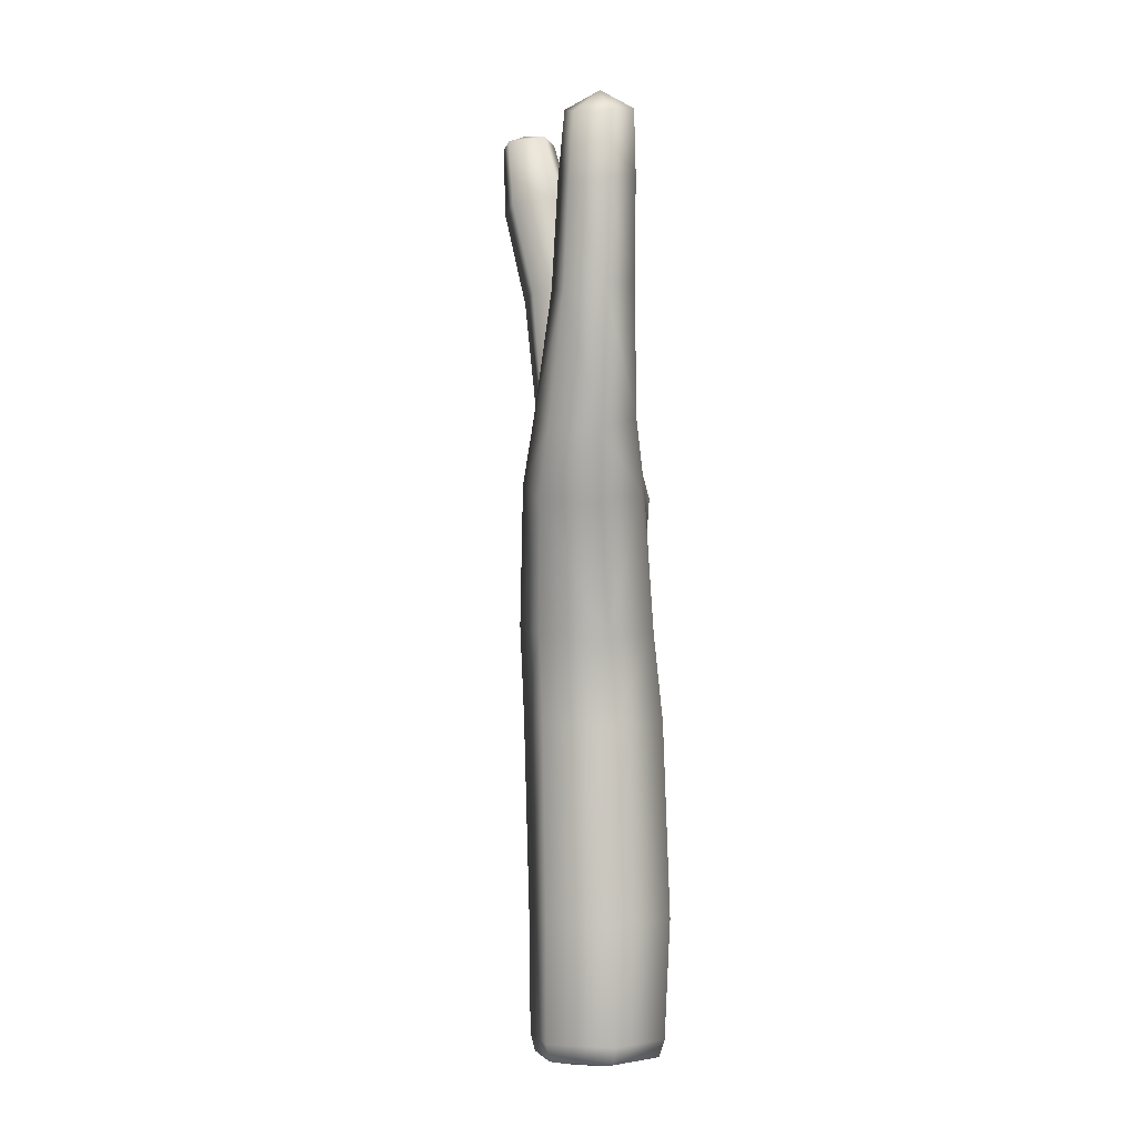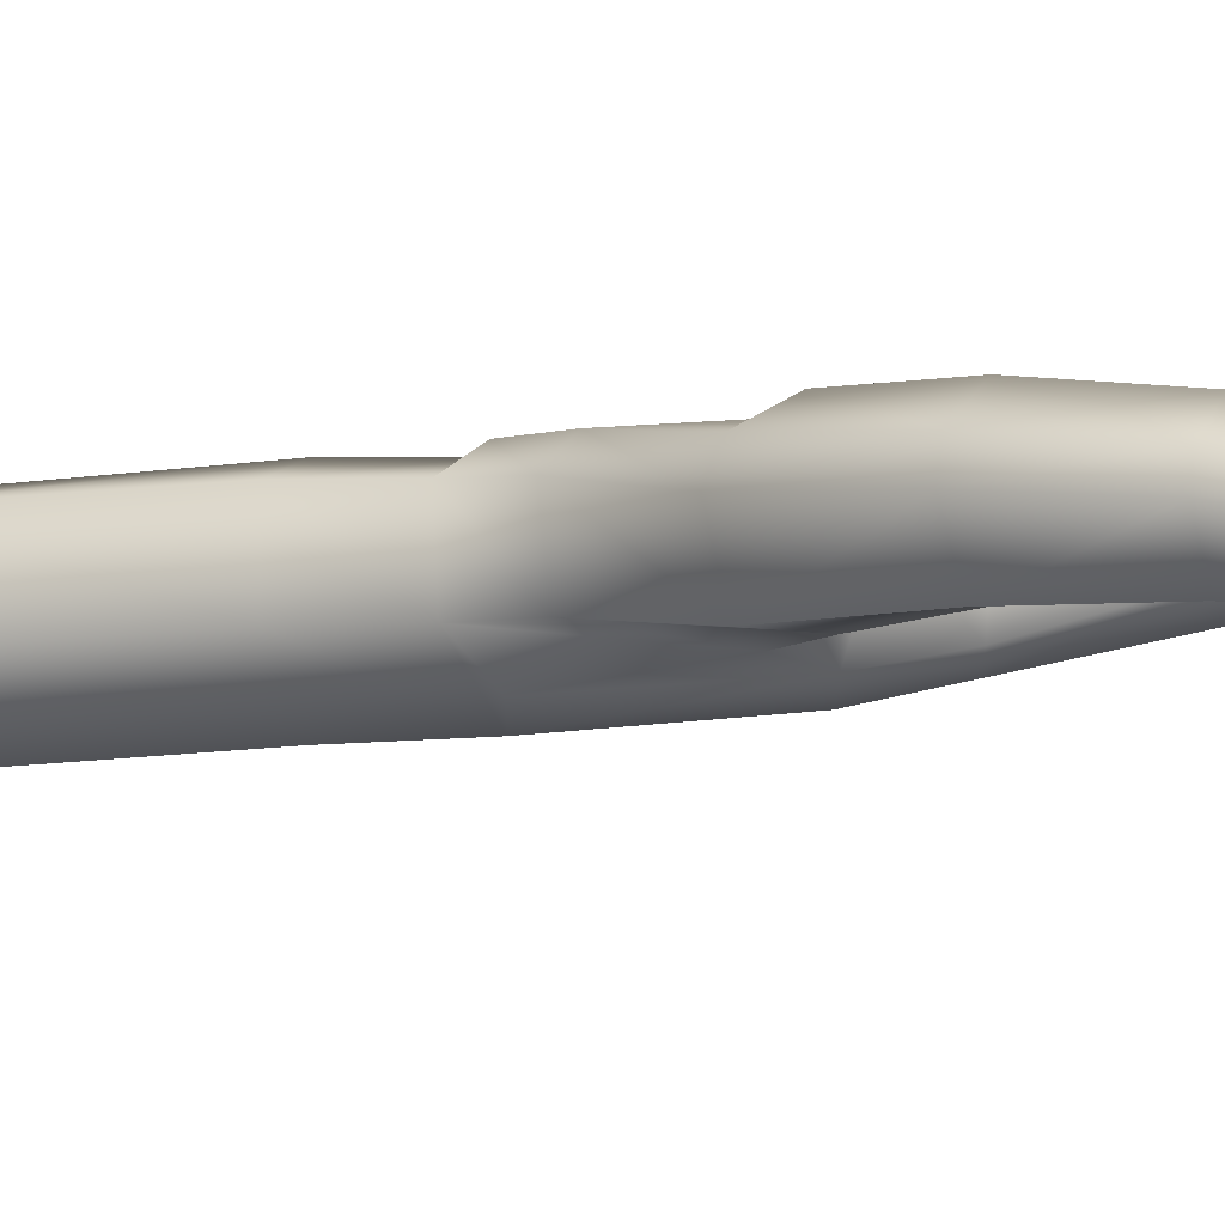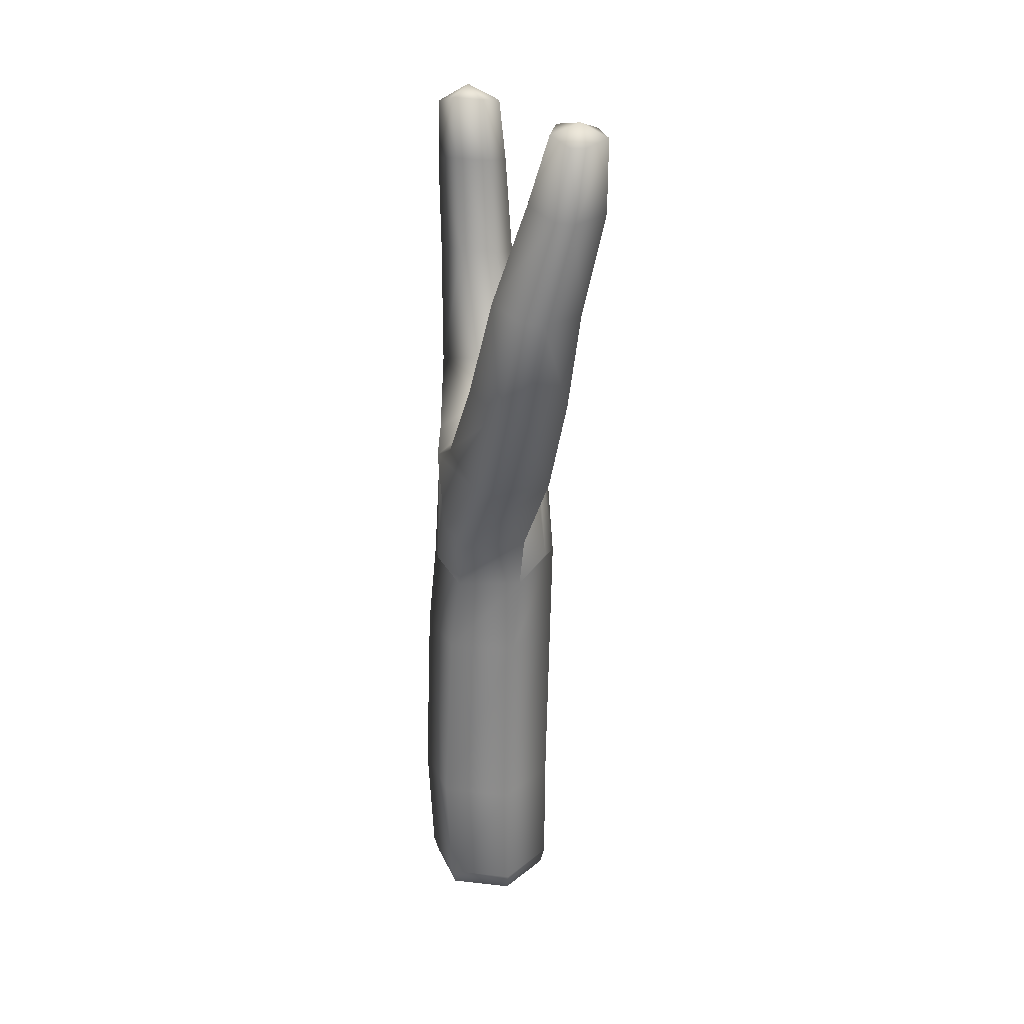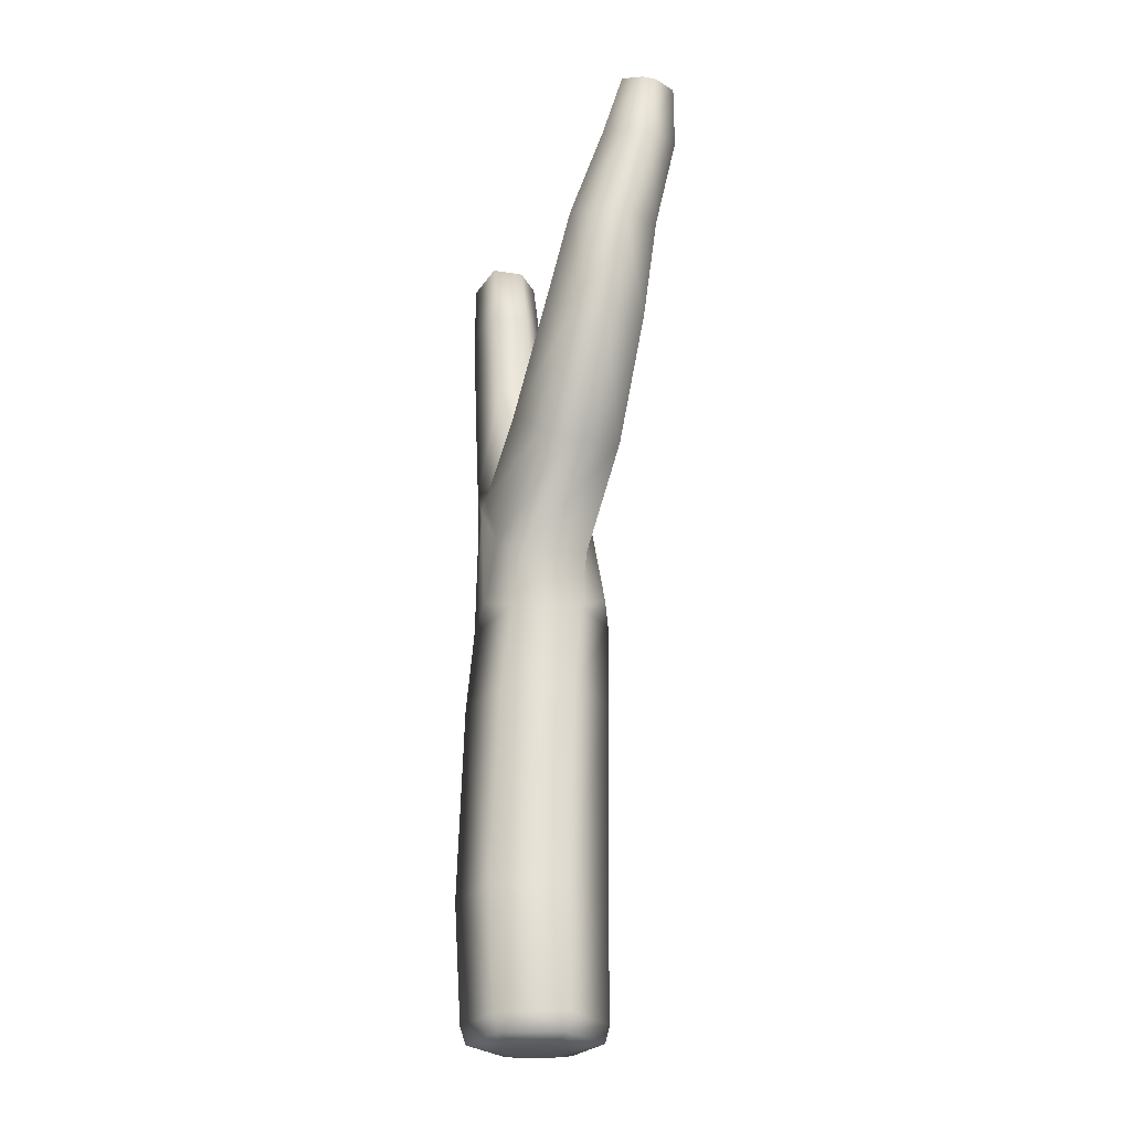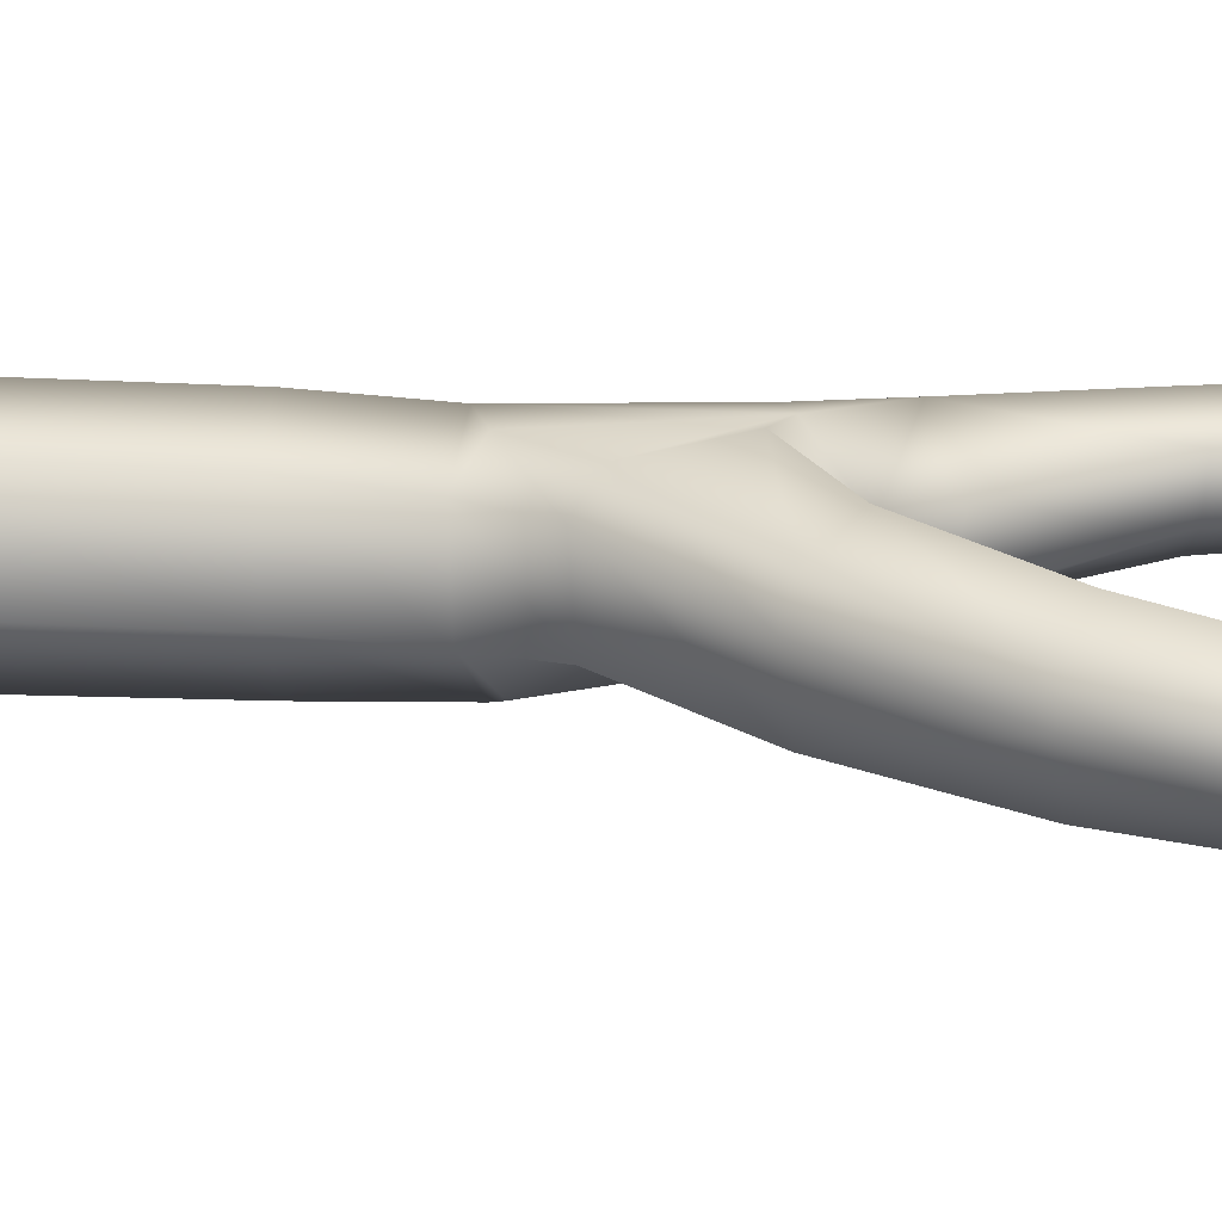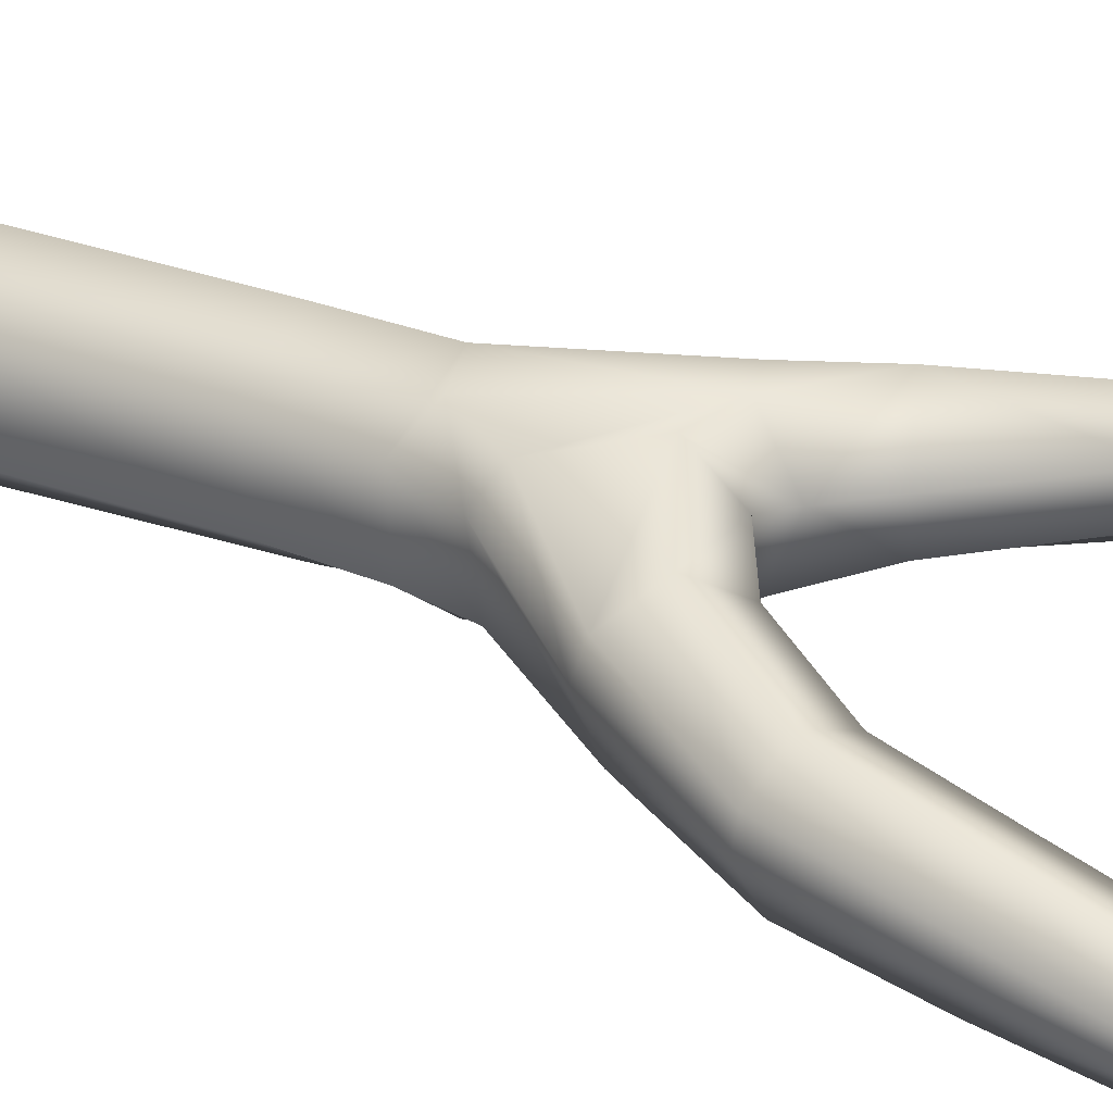
<metadata>
{"format":"obj","ext":"obj","renderer":"f3d","projection":"perspective","resolution":1024,"background":"white","views":[{"elev":-3.8,"azim":101.4,"up":"+Z"},{"elev":-18.6,"azim":-70.5,"up":"+Y"},{"elev":27.9,"azim":-84.8,"up":"+Z"},{"elev":-24.1,"azim":-93.1,"up":"+Z"},{"elev":6.1,"azim":-83.9,"up":"+Y"},{"elev":24.5,"azim":-58.6,"up":"+Y"}]}
</metadata>
<code>
g Tree_Btm_A_01_LOD1
v -0.00188 -0.0008868 1.969e-05
v -0.0001653 -0.002077 1.276e-05
v 7.968e-06 4.837e-06 1.835e-06
v 0.001725 -0.001187 -5.354e-06
v 7.968e-06 4.837e-06 1.835e-06
v -0.0001653 -0.002077 1.276e-05
v 0.007661 -0.002488 0.04068
v 0.003703 -0.003162 0.03754
v 0.006137 -0.001991 0.04129
v 0.005737 -0.003606 0.03671
v 0.01029 -0.001012 0.0396
v 0.008734 -0.001872 0.03539
v 0.01194 0.0002926 0.04774
v 0.009713 -0.0009233 0.04832
v 0.01035 0.002214 0.03954
v 0.0103 -0.0004096 0.05497
v 0.008568 0.0006353 0.05543
v 0.008088 9.366e-05 0.0488
v 0.01206 0.002848 0.04793
v 0.007768 0.004018 0.0405
v 0.01241 0.0007007 0.05433
v 0.005772 0.003946 0.03615
v 0.008786 0.00186 0.03511
v 0.00343 0.003749 0.03694
v 0.002812 0.0007049 0.03924
v 0.004717 0.001003 0.04188
v 0.005482 0.0018 0.02698
v 0.005772 0.003946 0.03615
v 0.005411 -0.002591 0.02727
v 0.00171 -0.004687 0.028
v 0.005737 -0.003606 0.03671
v 0.003703 -0.003162 0.03754
v -0.0008079 -0.004312 0.02887
v -0.002894 -0.002614 0.02762
v 0.001758 0.004094 0.02749
v 0.00343 0.003749 0.03694
v -0.001079 0.003529 0.02844
v -0.003086 -0.002165 0.02211
v 0.0008203 -0.004616 0.02207
v -0.002924 0.002752 0.03192
v 3.818e-05 0.003559 0.03626
v -0.007681 0.0001507 0.0377
v -0.005815 0.001908 0.03953
v -0.01144 -0.002006 0.04491
v -0.00974 4.403e-05 0.04578
v -0.002949 0.002412 0.02201
v -0.003081 0.001741 0.02744
v 0.001758 0.004094 0.02749
v 0.001165 0.004581 0.0218
v -0.003357 0.002954 0.009286
v 0.005027 0.002108 0.02158
v 0.000884 0.004971 0.009248
v -0.003735 -0.001733 0.009288
v 0.0008203 -0.004616 0.02207
v 0.004836 -0.00251 0.02175
v 0.005411 -0.002591 0.02727
v 0.00171 -0.004687 0.028
v 0.0001325 -0.004407 0.009255
v 0.004381 -0.002387 0.009218
v 0.004754 0.002304 0.009213
v -0.00359 0.002607 0.001581
v -0.003956 -0.001856 0.001599
v -0.003719 -0.001752 0.0004675
v -0.0002771 -0.004409 0.001581
v 0.003777 -0.002499 0.001545
v 0.0004598 0.004525 0.001544
v 0.004148 0.001972 0.001525
v 0.003441 -0.002348 0.0004175
v 0.003786 0.001792 0.0003963
v 0.0003701 0.004157 0.0004126
v -0.000313 -0.004116 0.0004528
v -0.003381 0.00238 0.0004484
v -0.0001653 -0.002077 1.276e-05
v 0.003441 -0.002348 0.0004175
v -0.00188 -0.0008868 1.969e-05
v 0.001725 -0.001187 -5.354e-06
v 0.003786 0.001792 0.0003963
v 0.001898 0.0008972 -1.684e-05
v -0.00171 0.001194 9.594e-06
v 0.0001787 0.002088 -8.822e-06
v 0.0003701 0.004157 0.0004126
v 0.001898 0.0008972 -1.684e-05
v 0.003786 0.001792 0.0003963
v 7.968e-06 4.837e-06 1.835e-06
v -0.00188 -0.0008868 1.969e-05
v 0.001898 0.0008972 -1.684e-05
v 7.968e-06 4.837e-06 1.835e-06
v 0.008088 9.366e-05 0.0488
v 0.006137 -0.001991 0.04129
v 0.007509 0.002519 0.04907
v 0.008259 0.002877 0.05563
v 0.008835 0.003128 0.05982
v 0.009038 0.00104 0.05966
v 0.01073 0.002299 0.0603
v 0.01061 6.324e-05 0.05923
v 0.01249 0.001003 0.05854
v 0.01254 0.003089 0.0544
v 0.01257 0.003154 0.05854
v 0.009917 0.004289 0.04856
v 0.01053 0.004471 0.05494
v 0.01053 0.004471 0.05494
v 0.007509 0.002519 0.04907
v 0.01077 0.004411 0.05903
v 0.008835 0.003128 0.05982
v 0.008259 0.002877 0.05563
v 0.006137 -0.001991 0.04129
v 0.002812 0.0007049 0.03924
v 0.003703 -0.003162 0.03754
v 0.001165 0.004581 0.0218
v -0.002949 0.002412 0.02201
v -0.003357 0.002954 0.009286
v -0.01052 -0.005013 0.06301
v -0.008597 -0.005278 0.06315
v -0.009629 -0.006798 0.06357
v -0.01149 -0.00631 0.0625
v -0.01129 -0.007225 0.06247
v -0.01051 -0.00369 0.0586
v -0.01178 -0.00672 0.05787
v -0.009841 -0.008541 0.06271
v -0.01016 -0.008525 0.05808
v -0.01184 -0.005459 0.05799
v -0.01058 -0.00712 0.05155
v -0.01217 -0.004894 0.0514
v -0.01053 -0.0015 0.05216
v -0.0121 -0.003447 0.05157
v -0.0115 -0.003609 0.04469
v -0.009783 -0.006281 0.04497
v -0.008115 -0.006035 0.052
v -0.007094 -0.005318 0.046
v -0.006379 -0.004918 0.03751
v -0.007898 -0.001545 0.03717
v -0.007681 0.0001507 0.0377
v -0.003942 0.001099 0.03096
v -0.003081 0.001741 0.02744
v -0.006379 -0.004918 0.03751
v -0.003288 -0.002964 0.03119
v -0.003556 -0.004495 0.03971
v -0.003288 -0.002964 0.03119
v 0.0007424 -0.003283 0.03619
v -0.002894 -0.002614 0.02762
v -0.0008079 -0.004312 0.02887
v 0.003703 -0.003162 0.03754
v 0.00106 0.0008667 0.03831
v 0.002812 0.0007049 0.03924
v -0.003242 0.0002404 0.04102
v -0.003556 -0.004495 0.03971
v -0.007024 -0.0009492 0.04656
v -0.008032 -0.002135 0.05239
v -0.003242 0.0002404 0.04102
v -0.005815 0.001908 0.03953
v 3.818e-05 0.003559 0.03626
v -0.008158 -0.004067 0.05871
v -0.01052 -0.005013 0.06301
v -0.008597 -0.005278 0.06315
v -0.007995 -0.00746 0.05833
v -0.009841 -0.008541 0.06271
v -0.008207 -0.007804 0.06284
v -0.009629 -0.006798 0.06357
v -0.01129 -0.007225 0.06247
v -0.003081 0.001741 0.02744
v -0.003942 0.001099 0.03096
v -0.002894 -0.002614 0.02762
v 0.002812 0.0007049 0.03924
v 3.818e-05 0.003559 0.03626
v 0.00343 0.003749 0.03694
v 0.007661 -0.002488 0.04068
v 0.006137 -0.001991 0.04129
v 0.008088 9.366e-05 0.0488
v 0.009713 -0.0009233 0.04832
g Tree_Btm_A_01_LOD1_0
f 3 2 1
f 6 5 4
f 9 8 7
f 8 10 7
f 7 10 11
f 10 12 11
f 11 13 7
f 13 14 7
f 11 12 15
f 11 15 13
f 14 13 16
f 16 17 14
f 17 18 14
f 15 19 13
f 19 15 20
f 13 21 16
f 21 13 19
f 20 15 22
f 15 23 22
f 12 23 15
f 20 22 24
f 24 25 20
f 25 26 20
f 27 23 12
f 23 27 28
f 29 27 12
f 30 29 12
f 31 30 12
f 31 32 30
f 32 33 30
f 30 33 34
f 27 35 28
f 28 35 36
f 35 37 36
f 30 34 38
f 38 39 30
f 37 40 36
f 40 41 36
f 41 40 42
f 43 41 42
f 42 44 43
f 44 45 43
f 46 38 34
f 47 46 34
f 47 37 48
f 46 47 48
f 48 49 46
f 38 46 50
f 49 48 51
f 48 27 51
f 52 49 51
f 53 38 50
f 54 38 53
f 51 27 55
f 27 56 55
f 55 56 54
f 56 57 54
f 55 54 58
f 58 54 53
f 55 59 51
f 59 55 58
f 60 52 51
f 59 60 51
f 53 50 61
f 53 62 58
f 62 53 61
f 62 61 63
f 62 64 58
f 59 58 64
f 64 62 63
f 60 59 65
f 65 59 64
f 66 61 50
f 52 66 50
f 67 60 65
f 60 67 52
f 67 66 52
f 65 64 68
f 67 65 68
f 69 67 68
f 67 69 66
f 69 70 66
f 64 71 68
f 71 64 63
f 66 70 72
f 61 66 72
f 61 72 63
f 71 63 73
f 74 71 73
f 63 75 73
f 76 74 73
f 77 74 76
f 78 77 76
f 75 63 79
f 63 72 79
f 79 72 80
f 72 81 80
f 80 81 82
f 81 83 82
f 80 84 79
f 79 84 85
f 86 84 80
f 76 87 86
f 89 88 26
f 88 90 26
f 91 90 88
f 17 91 88
f 92 91 17
f 93 92 17
f 17 16 93
f 93 94 92
f 16 95 93
f 93 95 94
f 95 16 21
f 96 95 21
f 96 94 95
f 96 21 97
f 97 21 19
f 98 94 96
f 98 96 97
f 97 19 99
f 99 19 20
f 98 97 100
f 101 97 99
f 102 91 101
f 99 102 101
f 99 20 102
f 20 26 102
f 103 94 98
f 103 98 100
f 103 104 94
f 100 105 103
f 105 104 103
f 26 107 106
f 107 108 106
f 111 110 109
f 52 111 109
f 114 113 112
f 114 112 115
f 114 115 116
f 115 112 117
f 116 115 118
f 116 118 119
f 118 120 119
f 121 115 117
f 115 121 118
f 120 118 122
f 118 121 123
f 118 123 122
f 117 124 121
f 121 125 123
f 124 125 121
f 126 123 125
f 127 122 123
f 126 127 123
f 44 125 124
f 44 126 125
f 120 122 128
f 122 127 129
f 128 122 129
f 127 126 130
f 127 130 129
f 131 126 44
f 126 131 130
f 132 131 44
f 131 132 40
f 45 44 124
f 133 131 40
f 133 40 37
f 134 133 37
f 135 131 133
f 136 135 133
f 130 137 129
f 137 130 138
f 139 137 138
f 139 138 140
f 141 139 140
f 139 141 142
f 143 139 142
f 144 143 142
f 143 145 139
f 145 146 139
f 146 145 147
f 129 146 147
f 128 129 147
f 148 128 147
f 147 45 148
f 147 149 45
f 149 150 45
f 150 149 143
f 151 150 143
f 45 124 148
f 148 124 117
f 152 148 117
f 128 148 152
f 117 153 152
f 153 154 152
f 155 128 152
f 152 154 155
f 155 120 128
f 156 120 155
f 154 157 155
f 157 156 155
f 158 157 154
f 158 156 157
f 158 159 156
f 136 161 160
f 162 136 160
f 165 164 163
f 164 143 163
f 168 167 166
f 169 168 166

</code>
